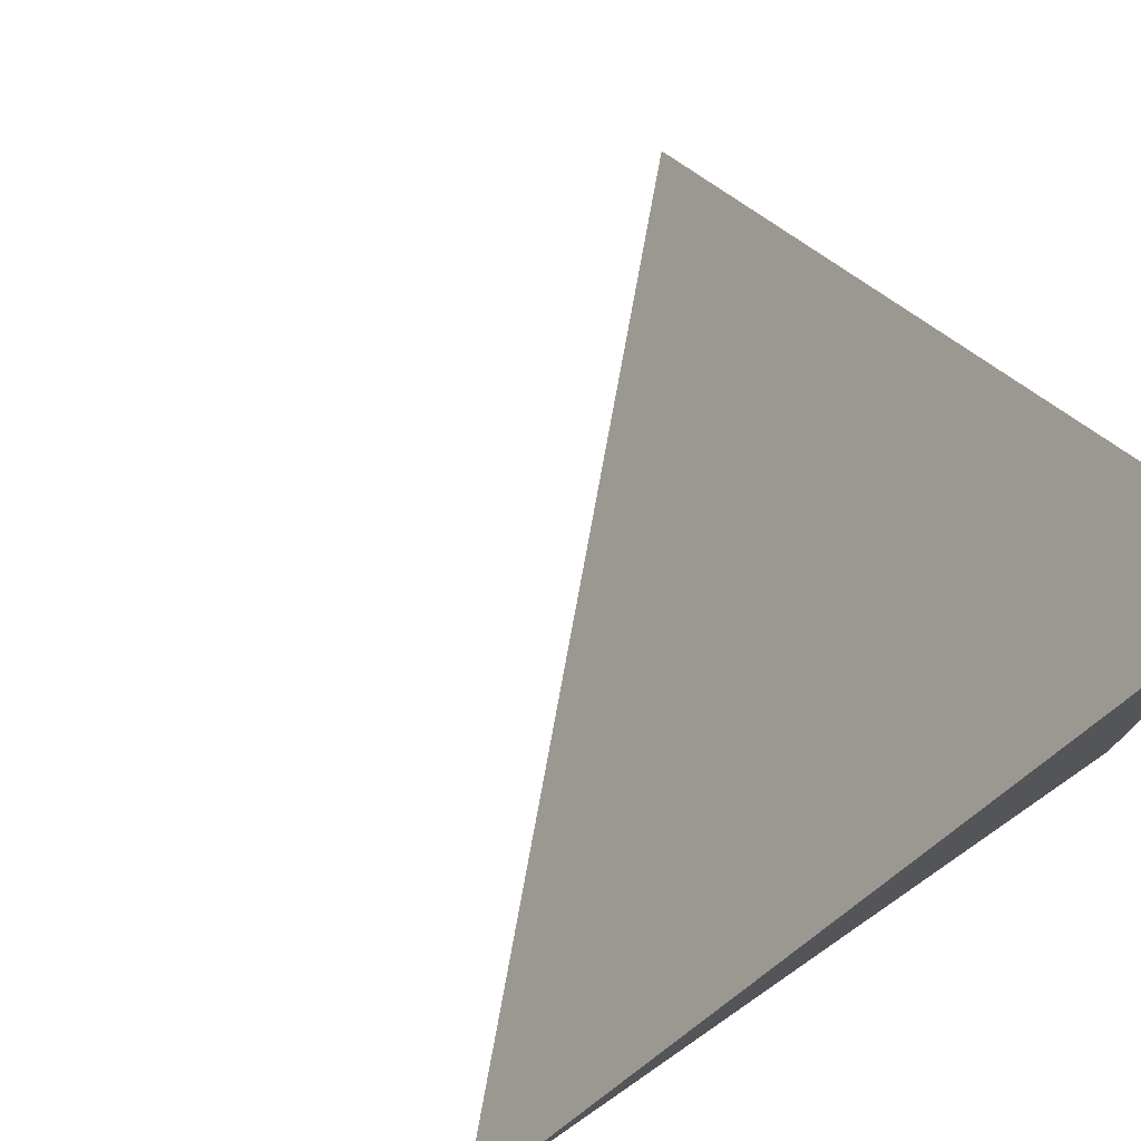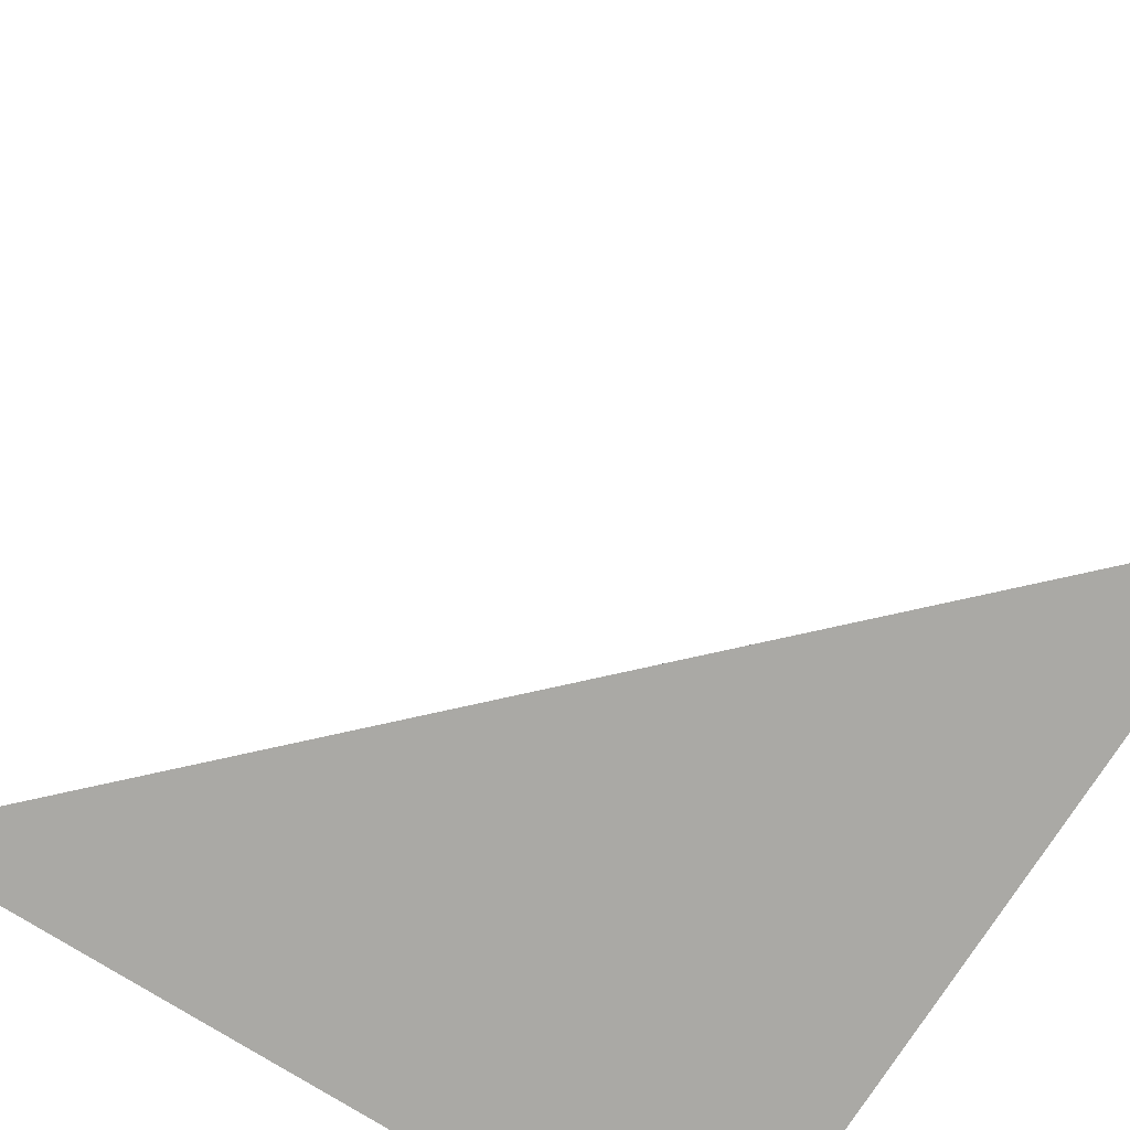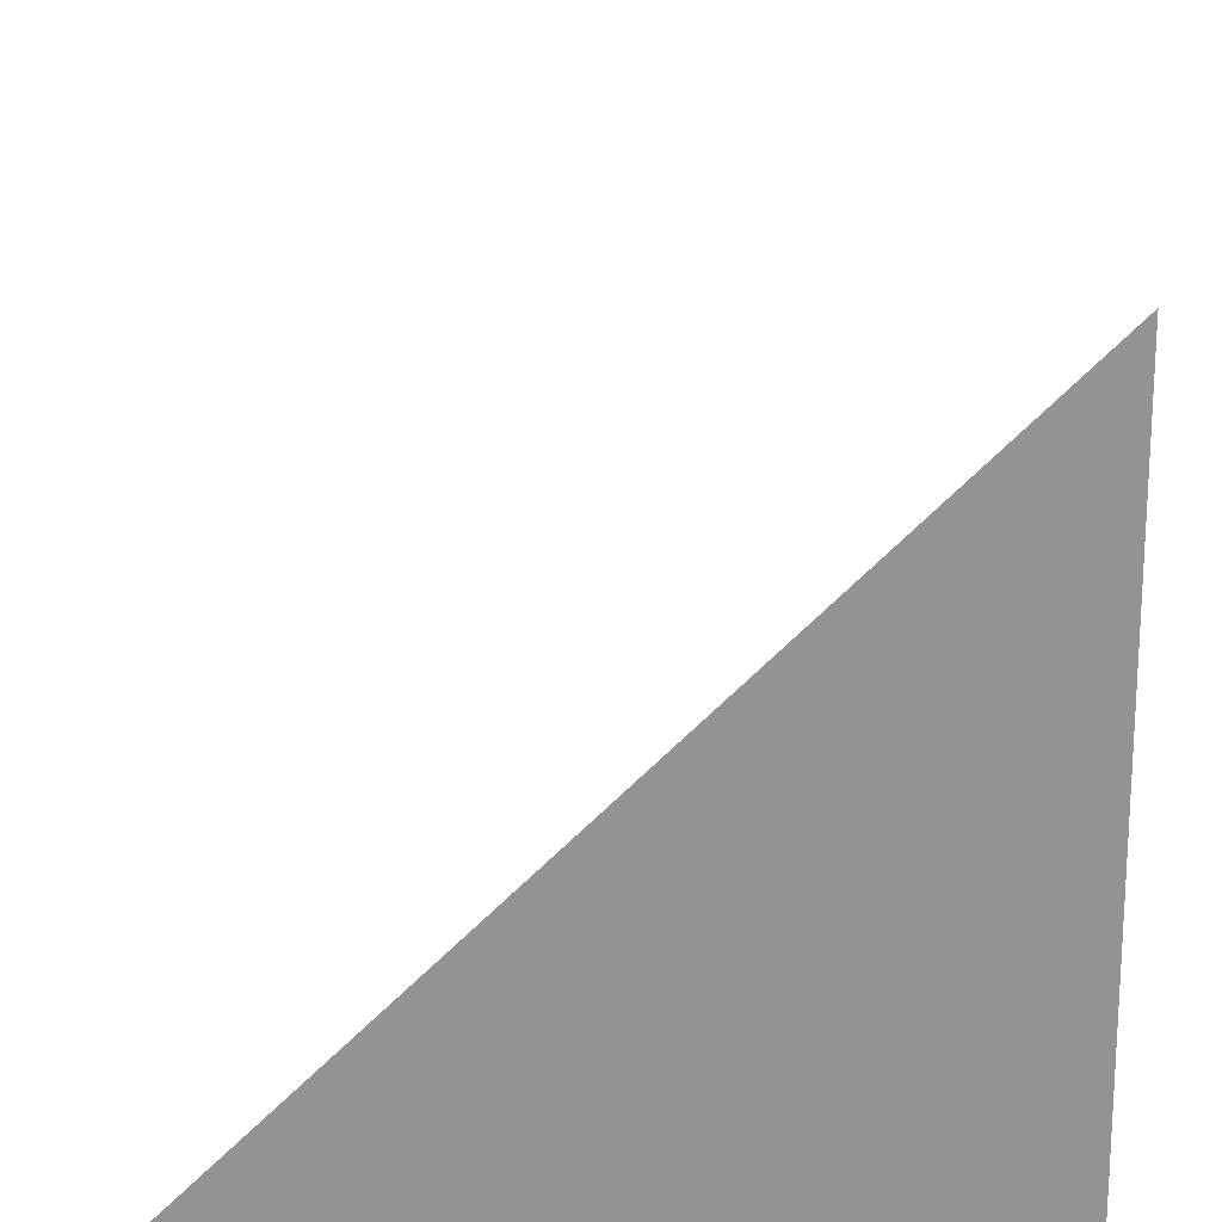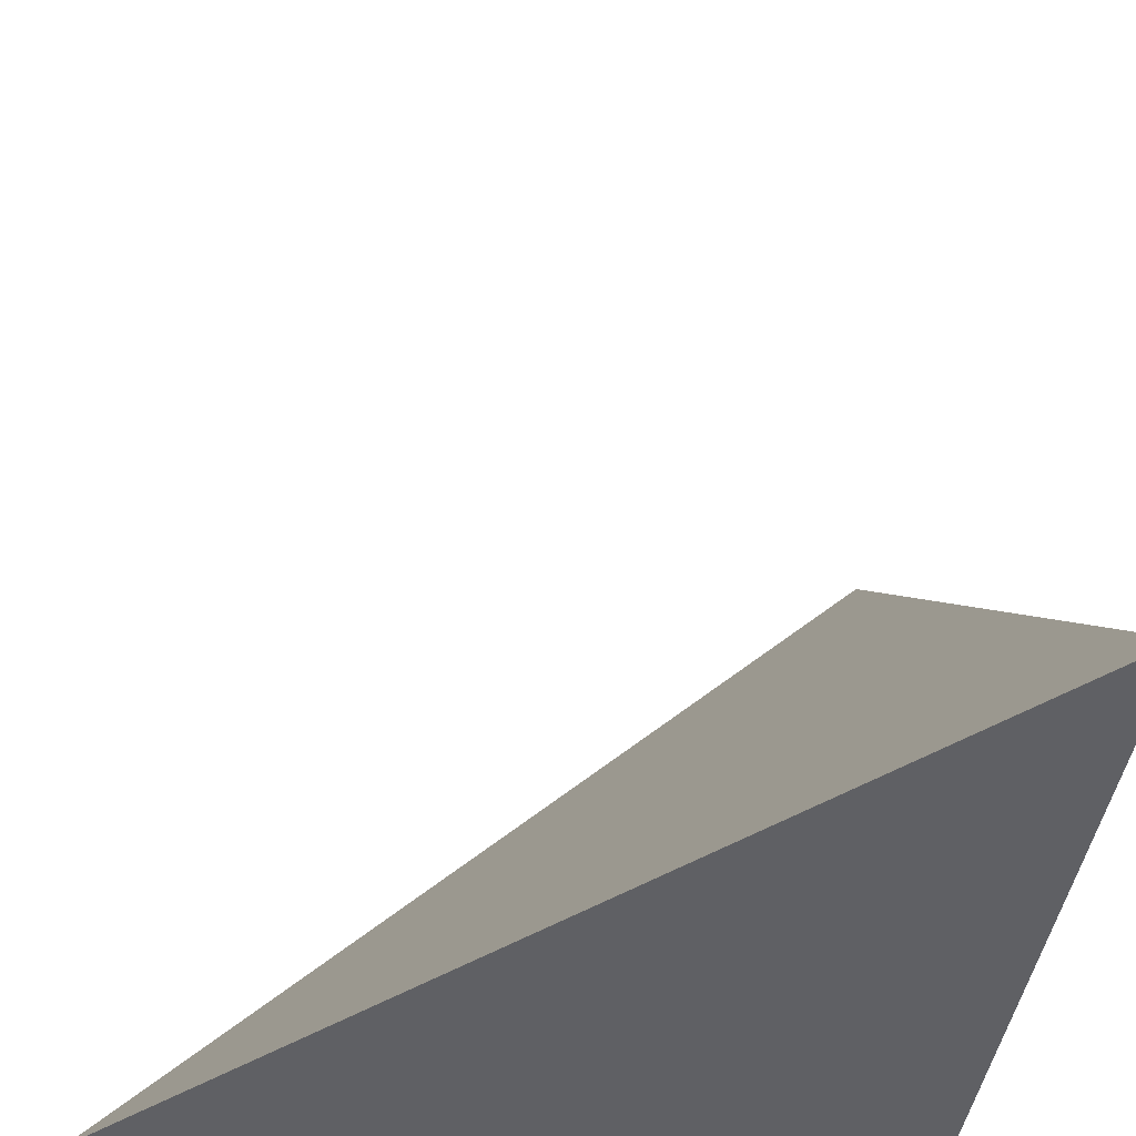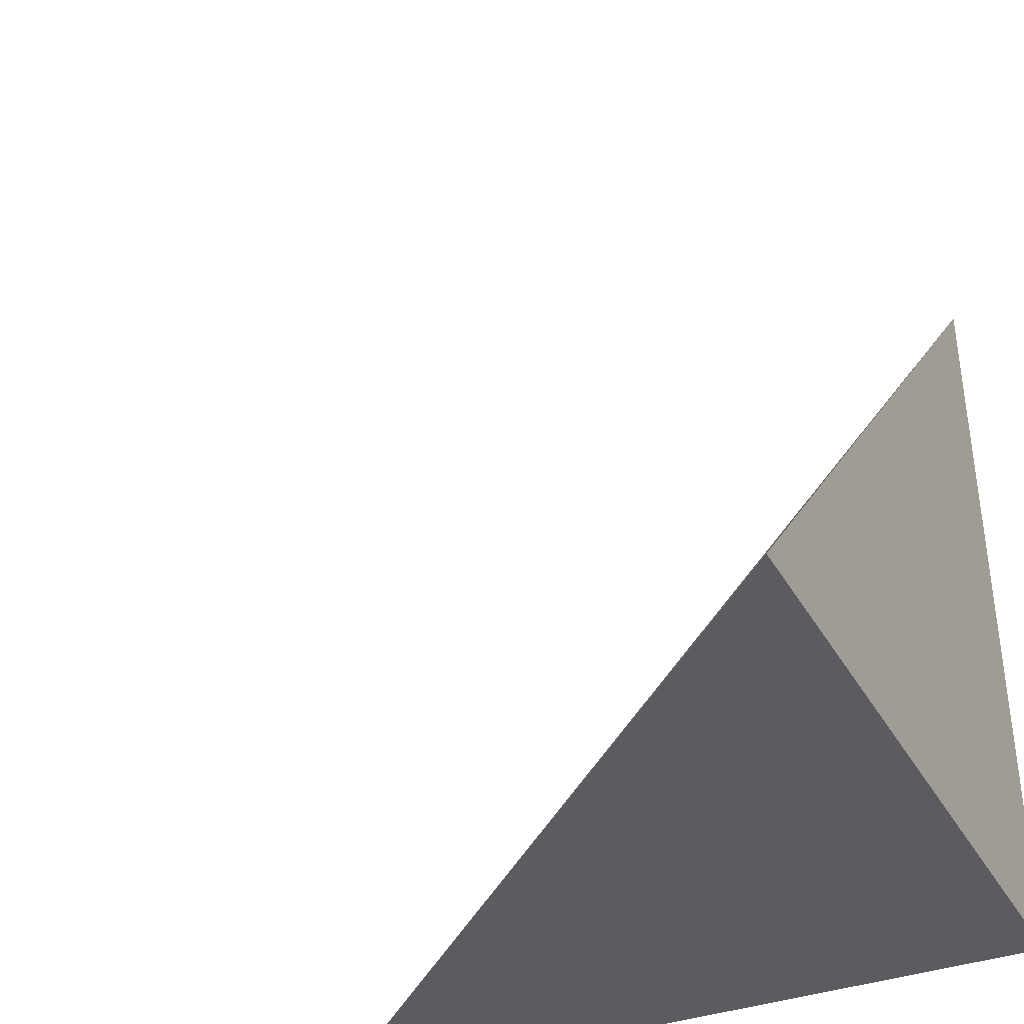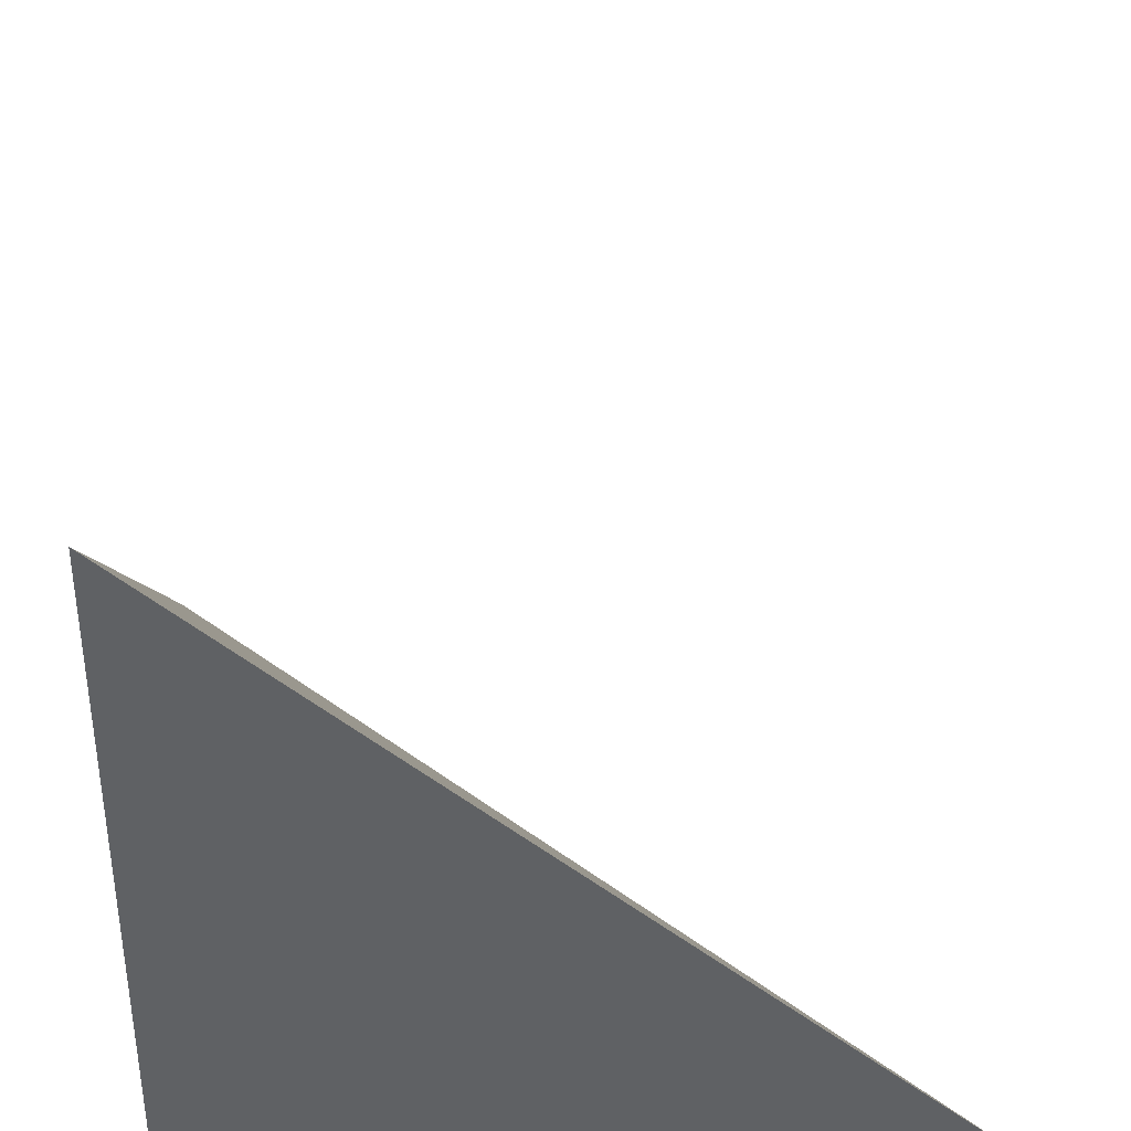
<metadata>
{"format":"obj","ext":"obj","renderer":"f3d","projection":"perspective","resolution":1024,"background":"white","views":[{"elev":76.7,"azim":-125.4,"up":"+Z"},{"elev":-76.5,"azim":57.6,"up":"+Y"},{"elev":23.9,"azim":-178.2,"up":"+Y"},{"elev":-44.7,"azim":81.2,"up":"+Y"},{"elev":-34.6,"azim":114.8,"up":"+Y"},{"elev":43.0,"azim":-94.0,"up":"+Y"}]}
</metadata>
<code>
v  0.9965  0.01745  0.9965
v  1.996  0.003734  0.9963
v  1.011  1.017  1.011
v  0.9963  0.003734  1.996
f 1 3 2
f 1 4 3
f 1 2 4
f 2 3 4

</code>
